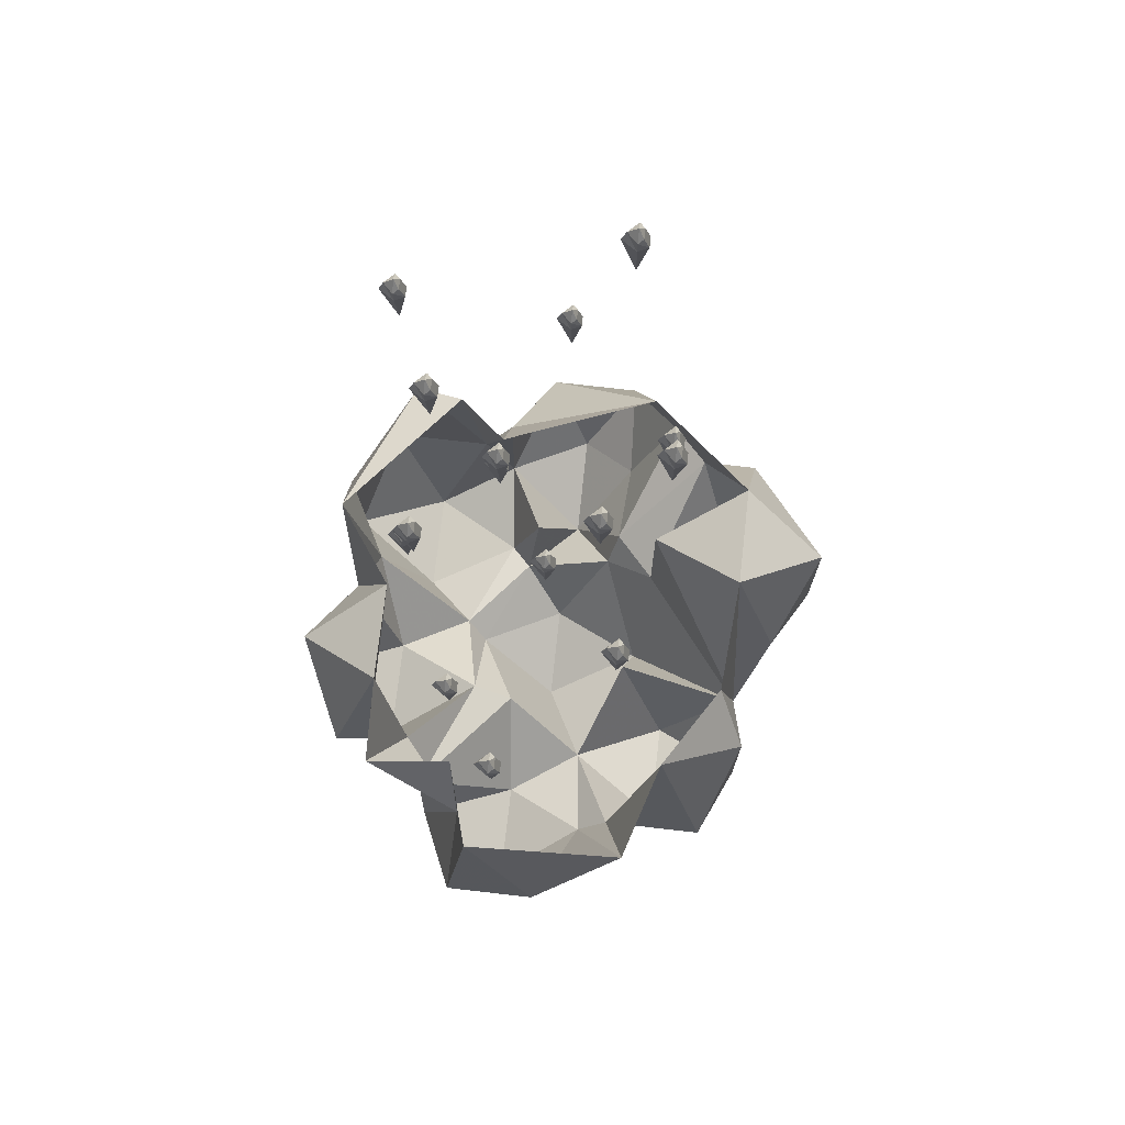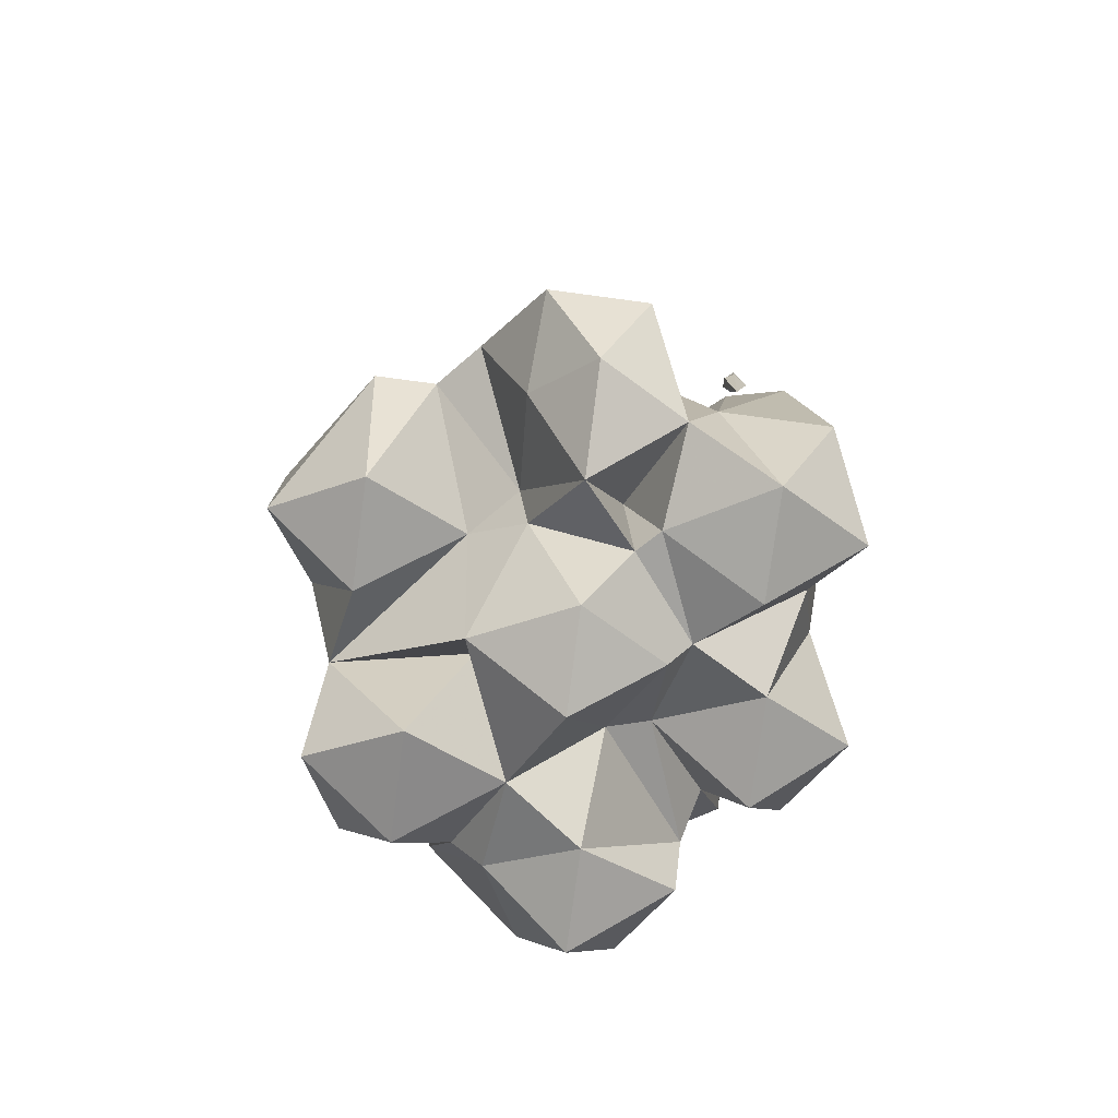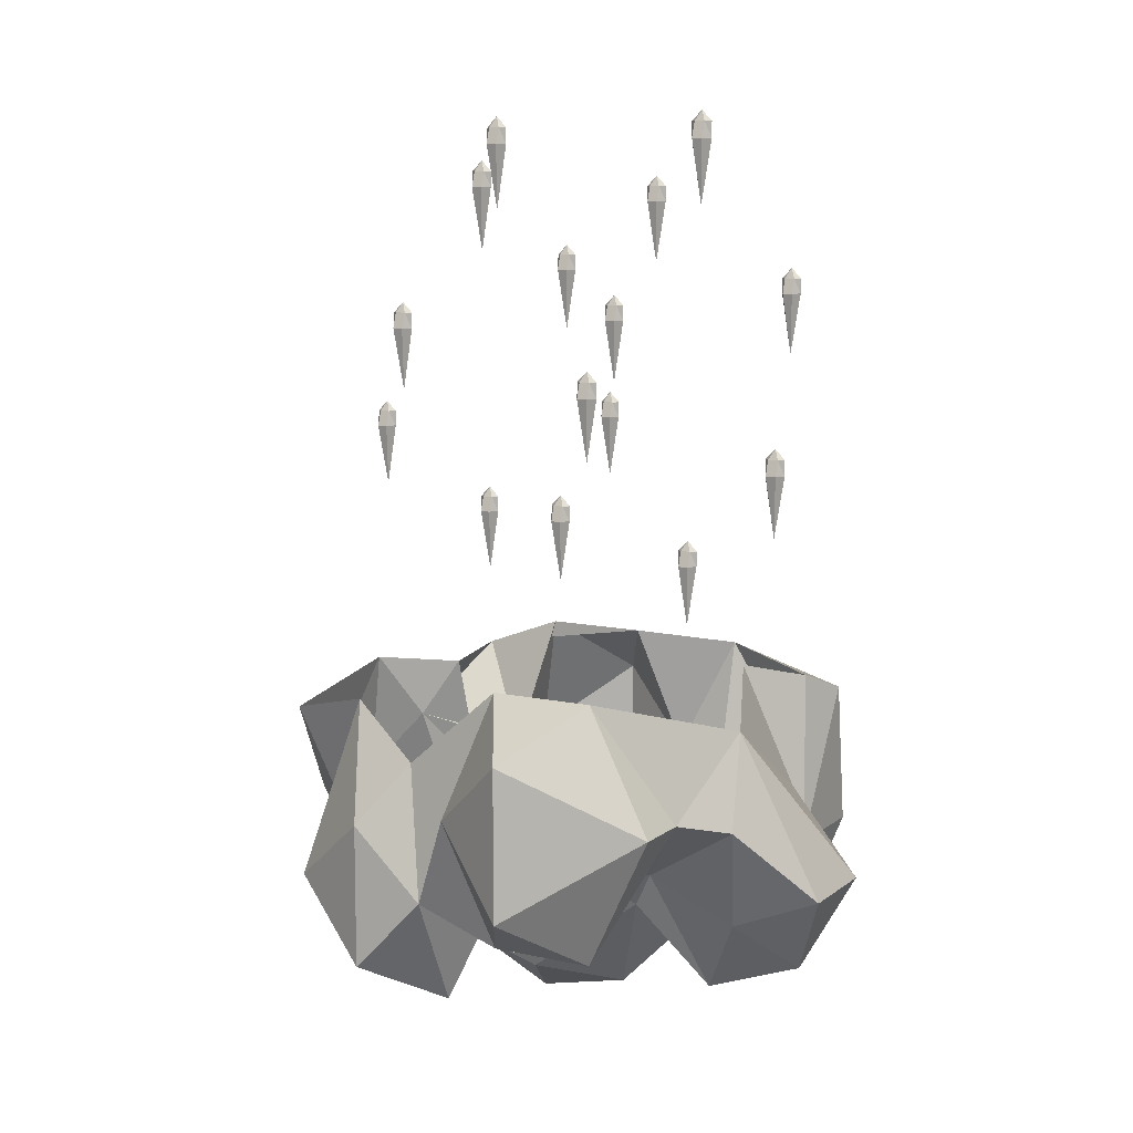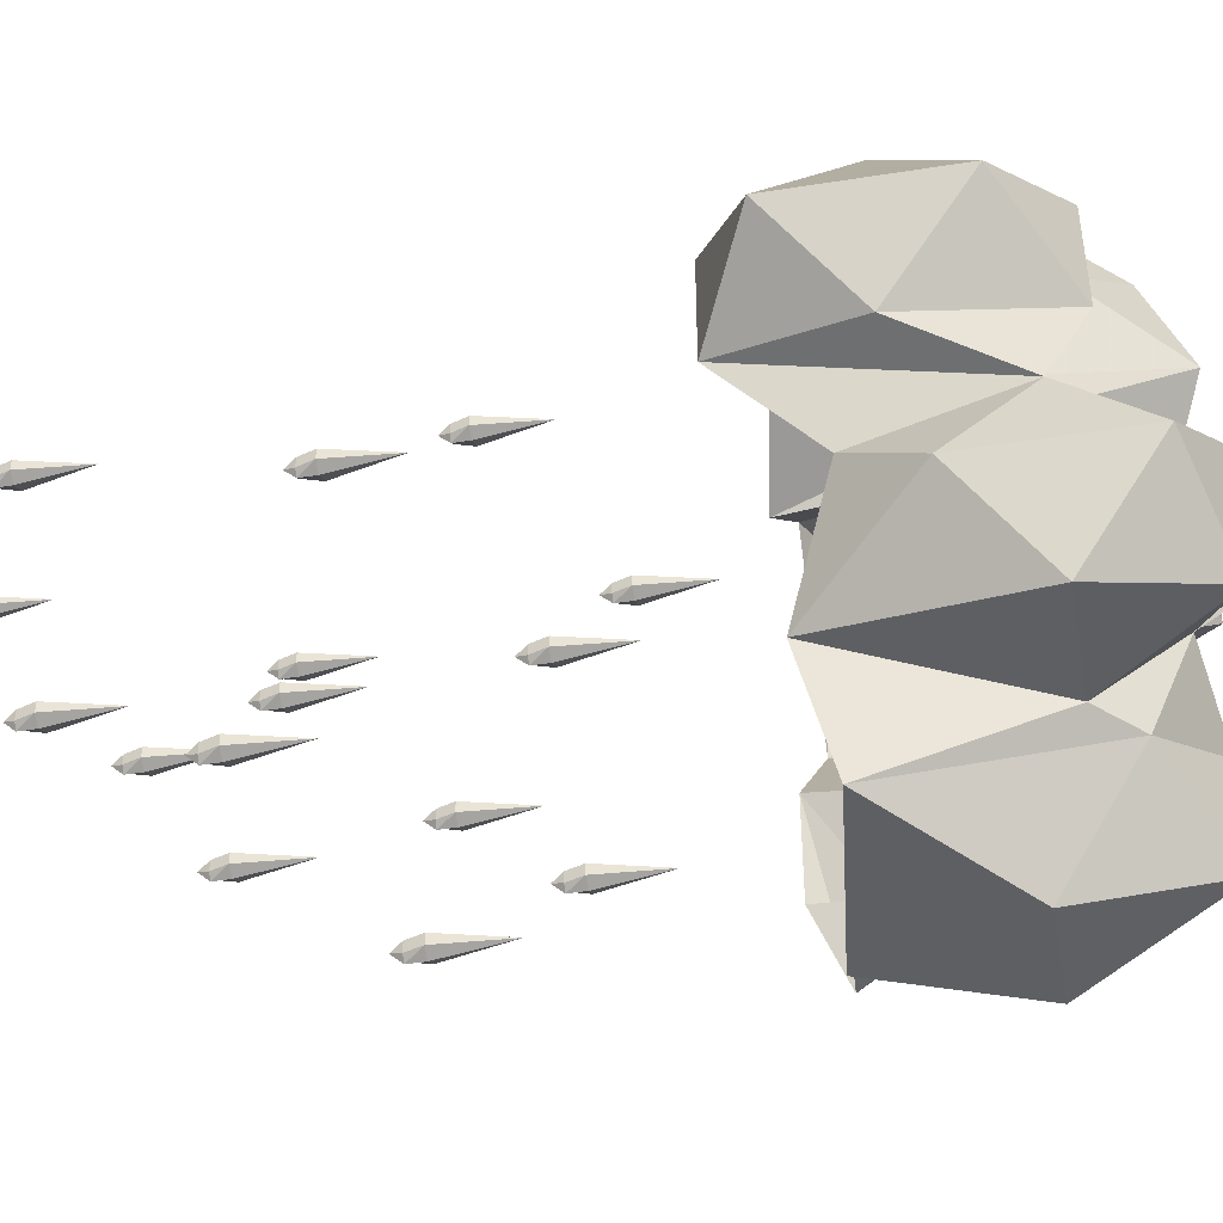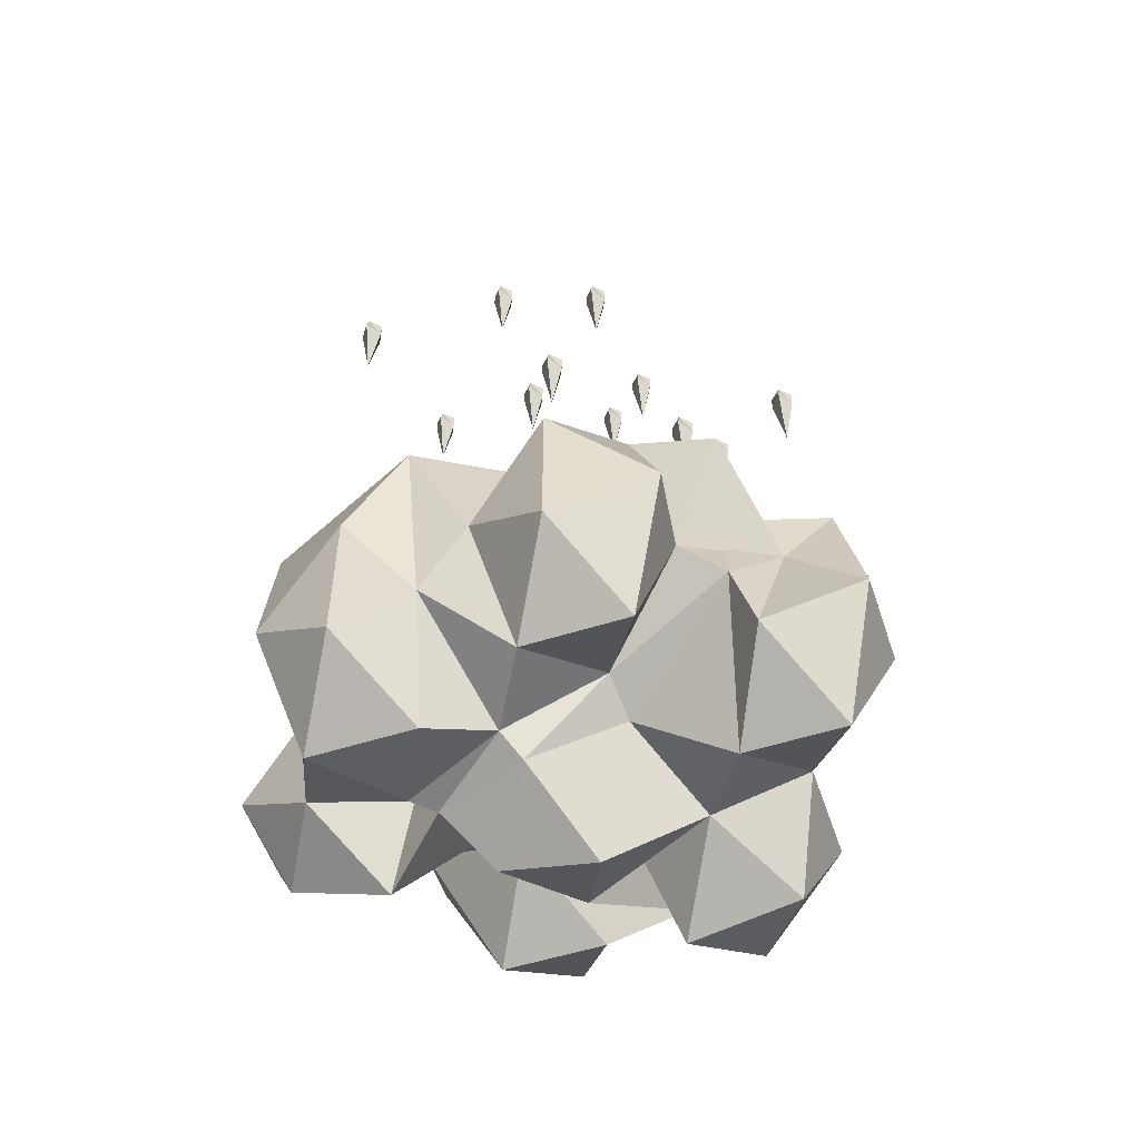
<metadata>
{"format":"obj","ext":"obj","renderer":"f3d","projection":"perspective","resolution":1024,"background":"white","views":[{"elev":73.6,"azim":-173.5,"up":"+Y"},{"elev":-77.0,"azim":-7.6,"up":"+Y"},{"elev":10.0,"azim":-60.6,"up":"+Y"},{"elev":-45.4,"azim":-79.6,"up":"+Z"},{"elev":-54.4,"azim":108.5,"up":"+Y"}]}
</metadata>
<code>
v 0.01562 -0.6406 -0.03906
v 0.007812 -0.6172 -0.03906
v -0.007812 -0.6172 -0.02344
v -0.007812 -0.6406 -0.02344
v -0.007812 -0.7344 -0.03906
v -0.007812 -0.6406 -0.05469
v -0.007812 -0.6172 -0.05469
v -0.007812 -0.6016 -0.03906
v -0.01562 -0.6172 -0.03125
v -0.02344 -0.6406 -0.03125
v -0.02344 -0.6406 -0.04688
v -0.01562 -0.6172 -0.04688
v -0.2969 -1.172 -0.3281
v -0.1406 -1.172 -0.3281
v -0.2188 -1.328 -0.2812
v -0.3516 -1.281 -0.1953
v -0.3516 -1.062 -0.1953
v -0.2188 -0.9062 -0.2734
v -0.1719 -0.9453 -0.4219
v -0.09375 -1.227 -0.3359
v -0.07812 -1.281 -0.1953
v -0.2188 -1.359 -0.1172
v -0.3359 -1.172 -0.09375
v -0.3047 -0.9688 -0.125
v -0.1406 -1.172 -0.05469
v -0.1562 -1.305 0
v -0.1719 -1.141 0.1016
v -0.3125 -1.227 0.02344
v -0.3828 -1.023 -0.02344
v -0.3125 -0.8438 0.02344
v -0.1719 -0.9141 0.1016
v 0.2031 -1.062 -0.2422
v 0.3203 -1.062 -0.2578
v 0.25 -1.258 -0.1953
v 0.1094 -1.172 -0.1172
v 0.1797 -1.117 -0.3047
v 0.1016 -1.008 -0.3672
v 0.25 -0.9062 -0.3203
v 0.25 -0.8594 -0.1953
v 0.3828 -0.9531 -0.1172
v 0.3828 -1.172 -0.1172
v 0.25 -1.258 -0.03906
v 0.1406 -1.273 0.02344
v 0.1094 -1.305 0
v 0.04688 -1.203 -0.125
v 0.03125 -1.305 -0.2656
v 0.1719 -1.227 -0.3359
v 0.1172 -0.9141 -0.3047
v 0.07812 -0.9141 -0.4375
v 0.1094 -1.117 -0.4766
v -0.03125 -1.117 -0.4766
v 0.03125 -1.305 -0.4141
v -0.01562 -1.391 -0.0625
v 0.3203 -1.062 0.007812
v 0.2969 -1.141 0.08594
v 0.2188 -1.328 0.1016
v 0.07812 -1.289 0.1719
v 0.04688 -1.289 0.1406
v -0.01562 -1.359 0.07812
v 0.25 -0.8594 -0.03906
v -0.4453 -1.141 0.1016
v -0.4453 -0.9141 0.1016
v -0.3125 -0.8438 0.1797
v -0.3125 -1.227 0.1797
v -0.3281 -1.023 0.2812
v -0.2422 -1.023 0.2812
v -0.1484 -0.8984 0.3359
v -0.1875 -1.039 0.3438
v -0.1094 -1.148 0.4453
v 0.03125 -1.148 0.4453
v 0.09375 -1.039 0.3125
v 0.09375 -0.8594 0.2266
v 0.1406 -1.141 0.3125
v 0.1719 -0.8828 0.2969
v 0.25 -0.9141 0.3203
v 0.3438 -0.8828 0.09375
v 0.3516 -1.023 0.1797
v -0.1094 -1.148 0.1719
v -0.03125 -1.336 0.2344
v -0.1172 -1.203 0.3125
v -0.09375 -1.203 0.1406
v 0.03125 -1.148 0.1719
v 0.09375 -1.258 0.3125
v -0.03125 -1.281 0.3828
v 0.2188 -1.328 0.2578
v 0.3516 -1.25 0.1797
v 0.2969 -1.141 0.3125
v -0.1562 -0.4297 0.1016
v -0.1641 -0.4062 0.1016
v -0.1797 -0.4062 0.1172
v -0.1797 -0.4297 0.1172
v -0.1797 -0.5234 0.1016
v -0.1797 -0.4297 0.08594
v -0.1797 -0.4062 0.08594
v -0.1797 -0.3906 0.1016
v -0.1875 -0.4062 0.1094
v -0.1953 -0.4297 0.1094
v -0.1953 -0.4297 0.09375
v -0.1875 -0.4062 0.09375
v 0.1875 -0.2656 -0.125
v 0.1797 -0.2422 -0.125
v 0.1641 -0.2422 -0.1094
v 0.1641 -0.2656 -0.1094
v 0.1641 -0.3594 -0.125
v 0.1641 -0.2656 -0.1406
v 0.1641 -0.2422 -0.1406
v 0.1641 -0.2266 -0.125
v 0.1562 -0.2422 -0.1172
v 0.1484 -0.2656 -0.1172
v 0.1484 -0.2656 -0.1328
v 0.1562 -0.2422 -0.1328
v 0.1094 -0.7109 0.1328
v 0.1016 -0.6875 0.1328
v 0.08594 -0.6875 0.1484
v 0.08594 -0.7109 0.1484
v 0.08594 -0.8047 0.1328
v 0.08594 -0.7109 0.1172
v 0.08594 -0.6875 0.1172
v 0.08594 -0.6719 0.1328
v 0.07812 -0.6875 0.1406
v 0.07031 -0.7109 0.1406
v 0.07031 -0.7109 0.125
v 0.07812 -0.6875 0.125
v 0.1406 -0.6562 -0.2422
v 0.1328 -0.6328 -0.2422
v 0.1172 -0.6328 -0.2266
v 0.1172 -0.6562 -0.2266
v 0.1172 -0.75 -0.2422
v 0.1172 -0.6562 -0.2578
v 0.1172 -0.6328 -0.2578
v 0.1172 -0.6172 -0.2422
v 0.1094 -0.6328 -0.2344
v 0.1016 -0.6562 -0.2344
v 0.1016 -0.6562 -0.25
v 0.1094 -0.6328 -0.25
v 0.2188 -0.5 -0.0625
v 0.2109 -0.4766 -0.0625
v 0.1953 -0.4766 -0.04688
v 0.1953 -0.5 -0.04688
v 0.1953 -0.5938 -0.0625
v 0.1953 -0.5 -0.07812
v 0.1953 -0.4766 -0.07812
v 0.1953 -0.4609 -0.0625
v 0.1875 -0.4766 -0.05469
v 0.1797 -0.5 -0.05469
v 0.1797 -0.5 -0.07031
v 0.1875 -0.4766 -0.07031
v 0.1797 -0.1562 0.03906
v 0.1719 -0.1328 0.03906
v 0.1562 -0.1328 0.05469
v 0.1562 -0.1562 0.05469
v 0.1562 -0.25 0.03906
v 0.1562 -0.1562 0.02344
v 0.1562 -0.1328 0.02344
v 0.1562 -0.1172 0.03906
v 0.1484 -0.1328 0.04688
v 0.1406 -0.1562 0.04688
v 0.1406 -0.1562 0.03125
v 0.1484 -0.1328 0.03125
v 0.01562 -0.5469 0.3203
v 0.007812 -0.5234 0.3203
v -0.007812 -0.5234 0.3359
v -0.007812 -0.5469 0.3359
v -0.007812 -0.6406 0.3203
v -0.007812 -0.5469 0.3047
v -0.007812 -0.5234 0.3047
v -0.007812 -0.5078 0.3203
v -0.01562 -0.5234 0.3281
v -0.02344 -0.5469 0.3281
v -0.02344 -0.5469 0.3125
v -0.01562 -0.5234 0.3125
v 0.2578 -0.2969 0.2344
v 0.25 -0.2734 0.2344
v 0.2344 -0.2734 0.25
v 0.2344 -0.2969 0.25
v 0.2344 -0.3906 0.2344
v 0.2344 -0.2969 0.2188
v 0.2344 -0.2734 0.2188
v 0.2344 -0.2578 0.2344
v 0.2266 -0.2734 0.2422
v 0.2188 -0.2969 0.2422
v 0.2188 -0.2969 0.2266
v 0.2266 -0.2734 0.2266
v -0.07812 -0.0625 0.2422
v -0.08594 -0.03906 0.2422
v -0.1016 -0.03906 0.2578
v -0.1016 -0.0625 0.2578
v -0.1016 -0.1562 0.2422
v -0.1016 -0.0625 0.2266
v -0.1016 -0.03906 0.2266
v -0.1016 -0.02344 0.2422
v -0.1094 -0.03906 0.25
v -0.1172 -0.0625 0.25
v -0.1172 -0.0625 0.2344
v -0.1094 -0.03906 0.2344
v -0.1094 -0.3438 -0.2422
v -0.1172 -0.3203 -0.2422
v -0.1328 -0.3203 -0.2266
v -0.1328 -0.3438 -0.2266
v -0.1328 -0.4375 -0.2422
v -0.1328 -0.3438 -0.2578
v -0.1328 -0.3203 -0.2578
v -0.1328 -0.3047 -0.2422
v -0.1406 -0.3203 -0.2344
v -0.1484 -0.3438 -0.2344
v -0.1484 -0.3438 -0.25
v -0.1406 -0.3203 -0.25
v -0.07031 -0.1328 -0.125
v -0.07812 -0.1094 -0.125
v -0.09375 -0.1094 -0.1094
v -0.09375 -0.1328 -0.1094
v -0.09375 -0.2266 -0.125
v -0.09375 -0.1328 -0.1406
v -0.09375 -0.1094 -0.1406
v -0.09375 -0.09375 -0.125
v -0.1016 -0.1094 -0.1172
v -0.1094 -0.1328 -0.1172
v -0.1094 -0.1328 -0.1328
v -0.1016 -0.1094 -0.1328
v -0.1562 -0.07031 -0.04688
v -0.1641 -0.04688 -0.04688
v -0.1797 -0.04688 -0.03125
v -0.1797 -0.07031 -0.03125
v -0.1797 -0.1641 -0.04688
v -0.1797 -0.07031 -0.0625
v -0.1797 -0.04688 -0.0625
v -0.1797 -0.03125 -0.04688
v -0.1875 -0.04688 -0.03906
v -0.1953 -0.07031 -0.03906
v -0.1953 -0.07031 -0.05469
v -0.1875 -0.04688 -0.05469
v 0.08594 -0.3359 0.01562
v 0.07812 -0.3125 0.01562
v 0.0625 -0.3125 0.03125
v 0.0625 -0.3359 0.03125
v 0.0625 -0.4297 0.01562
v 0.0625 -0.3359 0
v 0.0625 -0.3125 0
v 0.0625 -0.2969 0.01562
v 0.05469 -0.3125 0.02344
v 0.04688 -0.3359 0.02344
v 0.04688 -0.3359 0.007812
v 0.05469 -0.3125 0.007812
v 0.05469 -0.5156 -0.3828
v 0.04688 -0.4922 -0.3828
v 0.03125 -0.4922 -0.3672
v 0.03125 -0.5156 -0.3672
v 0.03125 -0.6094 -0.3828
v 0.03125 -0.5156 -0.3984
v 0.03125 -0.4922 -0.3984
v 0.03125 -0.4766 -0.3828
v 0.02344 -0.4922 -0.375
v 0.01562 -0.5156 -0.375
v 0.01562 -0.5156 -0.3906
v 0.02344 -0.4922 -0.3906
f 1 2 3
f 1 3 4
f 1 6 2
f 2 6 7
f 2 7 8
f 2 8 3
f 3 8 9
f 3 9 4
f 4 9 10
f 6 11 7
f 7 11 12
f 7 12 8
f 8 12 9
f 9 12 10
f 10 12 11
f 88 89 90
f 88 90 91
f 88 93 89
f 89 93 94
f 89 94 95
f 89 95 90
f 90 95 96
f 90 96 91
f 91 96 97
f 93 98 94
f 94 98 99
f 94 99 95
f 95 99 96
f 96 99 97
f 97 99 98
f 100 101 102
f 100 102 103
f 100 105 101
f 101 105 106
f 101 106 107
f 101 107 102
f 102 107 108
f 102 108 103
f 103 108 109
f 105 110 106
f 106 110 111
f 106 111 107
f 107 111 108
f 108 111 109
f 109 111 110
f 112 113 114
f 112 114 115
f 112 117 113
f 113 117 118
f 113 118 119
f 113 119 114
f 114 119 120
f 114 120 115
f 115 120 121
f 117 122 118
f 118 122 123
f 118 123 119
f 119 123 120
f 120 123 121
f 121 123 122
f 124 125 126
f 124 126 127
f 124 129 125
f 125 129 130
f 125 130 131
f 125 131 126
f 126 131 132
f 126 132 127
f 127 132 133
f 129 134 130
f 130 134 135
f 130 135 131
f 131 135 132
f 132 135 133
f 133 135 134
f 136 137 138
f 136 138 139
f 136 141 137
f 137 141 142
f 137 142 143
f 137 143 138
f 138 143 144
f 138 144 139
f 139 144 145
f 141 146 142
f 142 146 147
f 142 147 143
f 143 147 144
f 144 147 145
f 145 147 146
f 148 149 150
f 148 150 151
f 148 153 149
f 149 153 154
f 149 154 155
f 149 155 150
f 150 155 156
f 150 156 151
f 151 156 157
f 153 158 154
f 154 158 159
f 154 159 155
f 155 159 156
f 156 159 157
f 157 159 158
f 160 161 162
f 160 162 163
f 160 165 161
f 161 165 166
f 161 166 167
f 161 167 162
f 162 167 168
f 162 168 163
f 163 168 169
f 165 170 166
f 166 170 171
f 166 171 167
f 167 171 168
f 168 171 169
f 169 171 170
f 172 173 174
f 172 174 175
f 172 177 173
f 173 177 178
f 173 178 179
f 173 179 174
f 174 179 180
f 174 180 175
f 175 180 181
f 177 182 178
f 178 182 183
f 178 183 179
f 179 183 180
f 180 183 181
f 181 183 182
f 184 185 186
f 184 186 187
f 184 189 185
f 185 189 190
f 185 190 191
f 185 191 186
f 186 191 192
f 186 192 187
f 187 192 193
f 189 194 190
f 190 194 195
f 190 195 191
f 191 195 192
f 192 195 193
f 193 195 194
f 196 197 198
f 196 198 199
f 196 201 197
f 197 201 202
f 197 202 203
f 197 203 198
f 198 203 204
f 198 204 199
f 199 204 205
f 201 206 202
f 202 206 207
f 202 207 203
f 203 207 204
f 204 207 205
f 205 207 206
f 208 209 210
f 208 210 211
f 208 213 209
f 209 213 214
f 209 214 215
f 209 215 210
f 210 215 216
f 210 216 211
f 211 216 217
f 213 218 214
f 214 218 219
f 214 219 215
f 215 219 216
f 216 219 217
f 217 219 218
f 220 221 222
f 220 222 223
f 220 225 221
f 221 225 226
f 221 226 227
f 221 227 222
f 222 227 228
f 222 228 223
f 223 228 229
f 225 230 226
f 226 230 231
f 226 231 227
f 227 231 228
f 228 231 229
f 229 231 230
f 232 233 234
f 232 234 235
f 232 237 233
f 233 237 238
f 233 238 239
f 233 239 234
f 234 239 240
f 234 240 235
f 235 240 241
f 237 242 238
f 238 242 243
f 238 243 239
f 239 243 240
f 240 243 241
f 241 243 242
f 244 245 246
f 244 246 247
f 244 249 245
f 245 249 250
f 245 250 251
f 245 251 246
f 246 251 252
f 246 252 247
f 247 252 253
f 249 254 250
f 250 254 255
f 250 255 251
f 251 255 252
f 252 255 253
f 253 255 254
f 1 4 5
f 1 5 6
f 4 10 5
f 5 10 11
f 5 11 6
f 88 91 92
f 88 92 93
f 91 97 92
f 92 97 98
f 92 98 93
f 100 103 104
f 100 104 105
f 103 109 104
f 104 109 110
f 104 110 105
f 112 115 116
f 112 116 117
f 115 121 116
f 116 121 122
f 116 122 117
f 124 127 128
f 124 128 129
f 127 133 128
f 128 133 134
f 128 134 129
f 136 139 140
f 136 140 141
f 139 145 140
f 140 145 146
f 140 146 141
f 148 151 152
f 148 152 153
f 151 157 152
f 152 157 158
f 152 158 153
f 160 163 164
f 160 164 165
f 163 169 164
f 164 169 170
f 164 170 165
f 172 175 176
f 172 176 177
f 175 181 176
f 176 181 182
f 176 182 177
f 184 187 188
f 184 188 189
f 187 193 188
f 188 193 194
f 188 194 189
f 196 199 200
f 196 200 201
f 199 205 200
f 200 205 206
f 200 206 201
f 208 211 212
f 208 212 213
f 211 217 212
f 212 217 218
f 212 218 213
f 220 223 224
f 220 224 225
f 223 229 224
f 224 229 230
f 224 230 225
f 232 235 236
f 232 236 237
f 235 241 236
f 236 241 242
f 236 242 237
f 244 247 248
f 244 248 249
f 247 253 248
f 248 253 254
f 248 254 249
f 13 14 15
f 13 15 16
f 13 16 17
f 13 17 18
f 13 18 14
f 14 18 19
f 14 19 20
f 14 20 21
f 14 21 15
f 15 21 22
f 15 22 16
f 16 22 23
f 16 23 17
f 17 23 24
f 17 24 18
f 22 21 25
f 22 25 23
f 23 25 26
f 23 26 27
f 23 27 28
f 23 28 29
f 23 29 30
f 23 30 31
f 23 31 27
f 32 33 34
f 32 34 35
f 32 35 36
f 32 36 37
f 32 37 38
f 32 38 39
f 32 39 33
f 33 39 40
f 33 40 41
f 33 41 34
f 34 41 42
f 34 42 35
f 35 42 43
f 35 43 44
f 35 44 45
f 35 45 36
f 36 45 46
f 36 46 47
f 36 47 37
f 36 37 48
f 48 37 49
f 49 37 50
f 49 50 51
f 49 51 19
f 19 51 20
f 20 51 52
f 20 52 46
f 20 46 21
f 21 46 45
f 21 45 53
f 21 53 26
f 21 26 25
f 41 40 54
f 41 54 42
f 42 54 55
f 42 55 43
f 43 55 56
f 43 56 57
f 43 57 58
f 43 58 44
f 44 58 59
f 44 59 53
f 44 53 45
f 60 54 40
f 60 40 39
f 60 39 38
f 29 28 61
f 29 61 62
f 29 62 30
f 30 62 63
f 30 63 31
f 61 28 64
f 61 64 65
f 61 65 62
f 62 65 63
f 63 65 66
f 63 66 67
f 67 66 68
f 67 68 69
f 67 69 70
f 67 70 71
f 67 71 72
f 72 71 73
f 72 73 74
f 74 73 75
f 74 75 76
f 76 75 77
f 76 77 55
f 76 55 54
f 76 54 60
f 28 27 64
f 64 27 66
f 64 66 65
f 78 79 80
f 78 80 68
f 78 68 66
f 78 66 27
f 78 27 81
f 78 81 79
f 79 81 58
f 79 58 82
f 79 82 83
f 79 83 84
f 79 84 80
f 80 84 69
f 80 69 68
f 84 83 70
f 84 70 69
f 57 56 85
f 57 85 83
f 57 83 82
f 57 82 58
f 56 86 85
f 85 86 87
f 85 87 73
f 85 73 83
f 83 73 71
f 83 71 70
f 56 55 86
f 86 55 77
f 86 77 87
f 87 77 75
f 87 75 73
f 26 53 59
f 26 59 81
f 26 81 27
f 59 58 81
f 51 50 52
f 52 50 47
f 52 47 46
f 47 50 37
f 30 24 23
f 37 48 38

</code>
